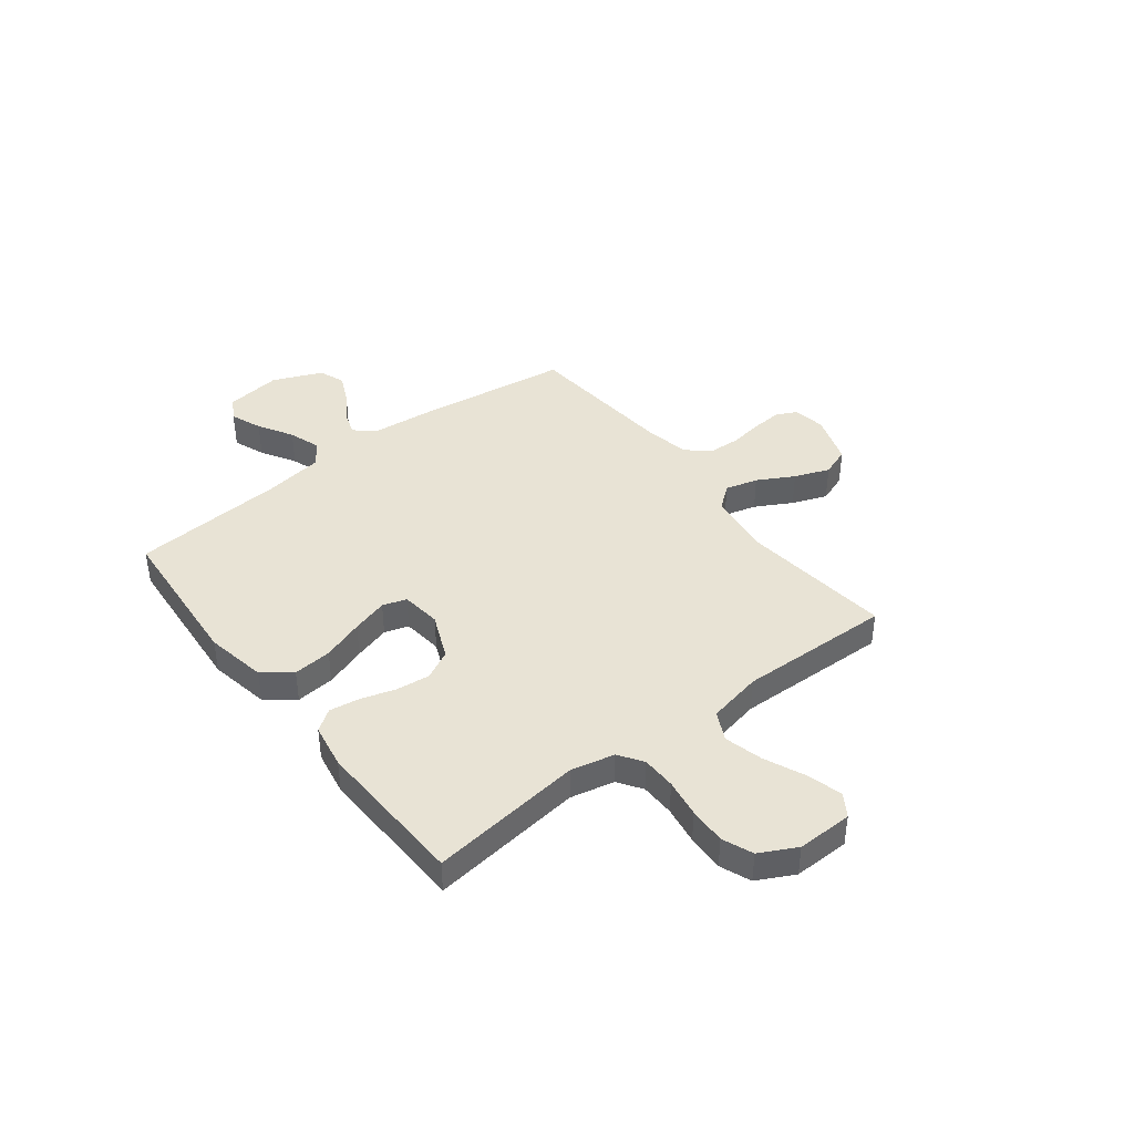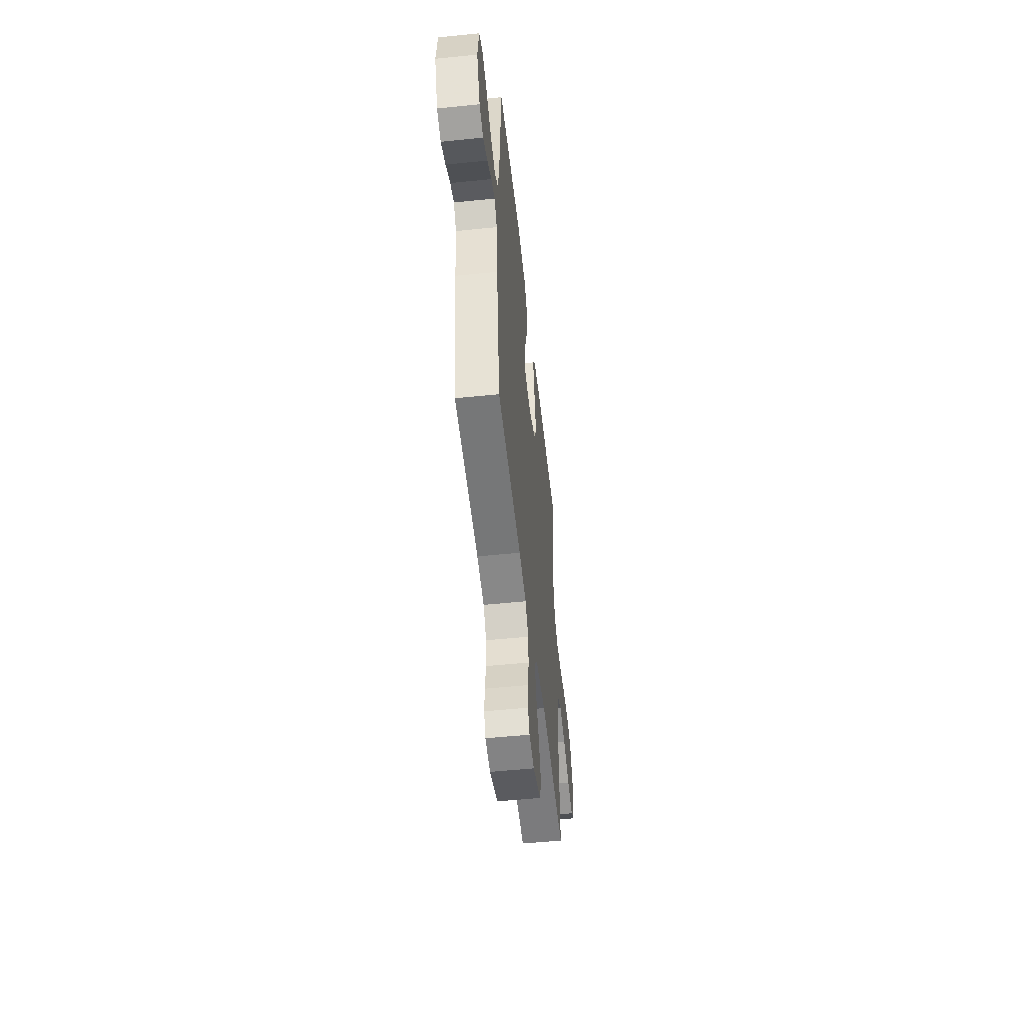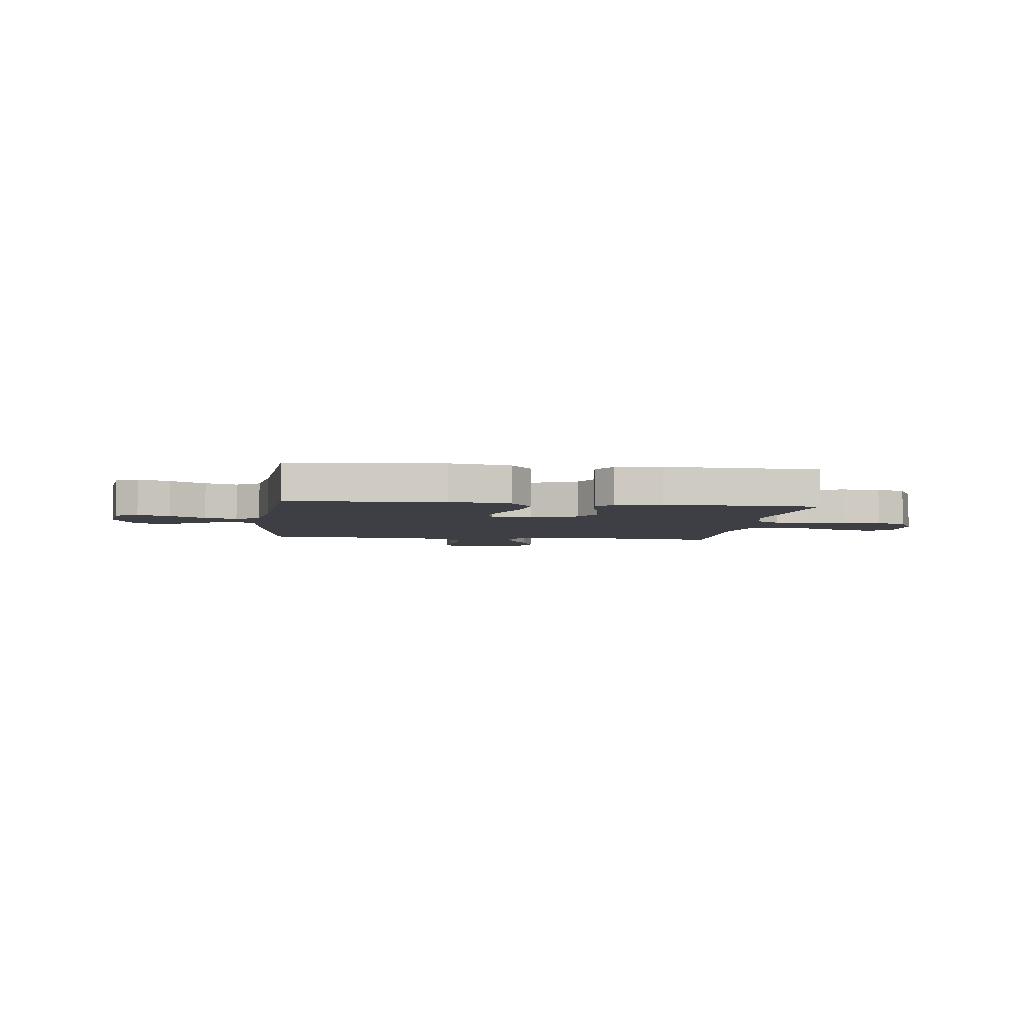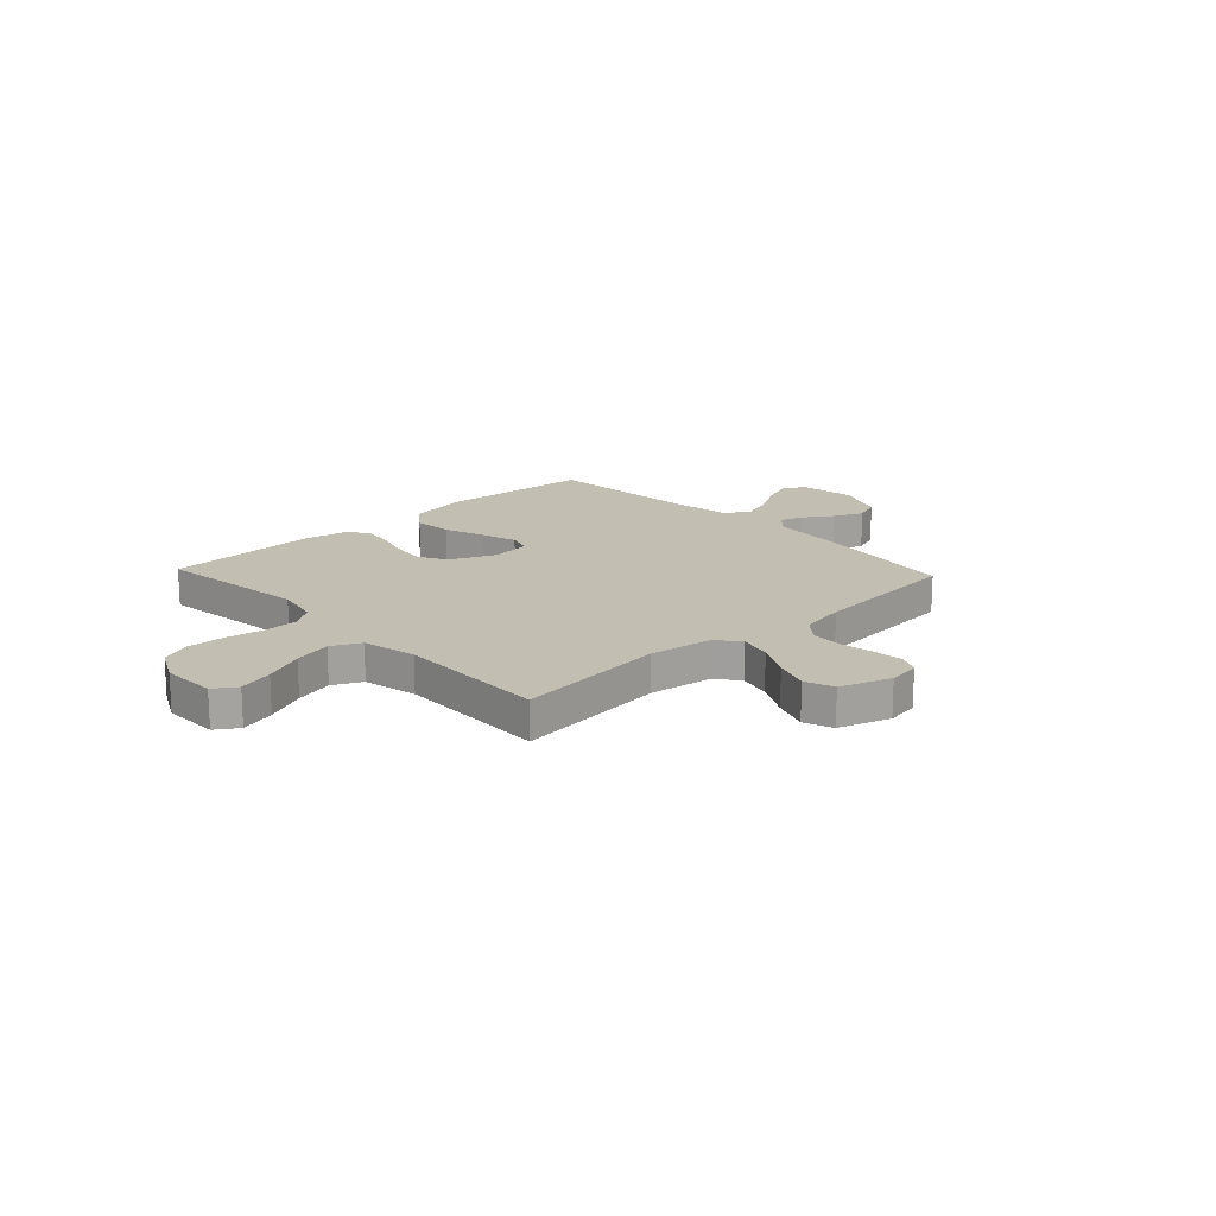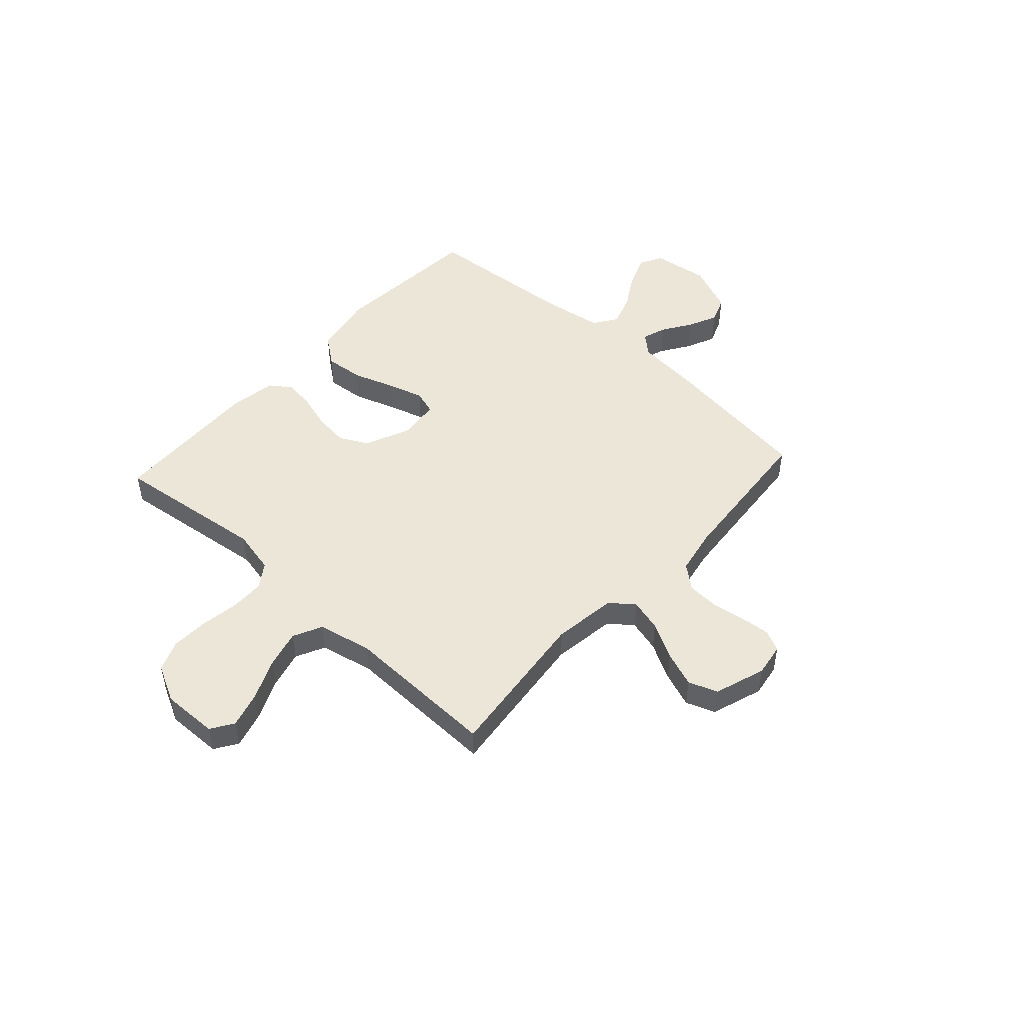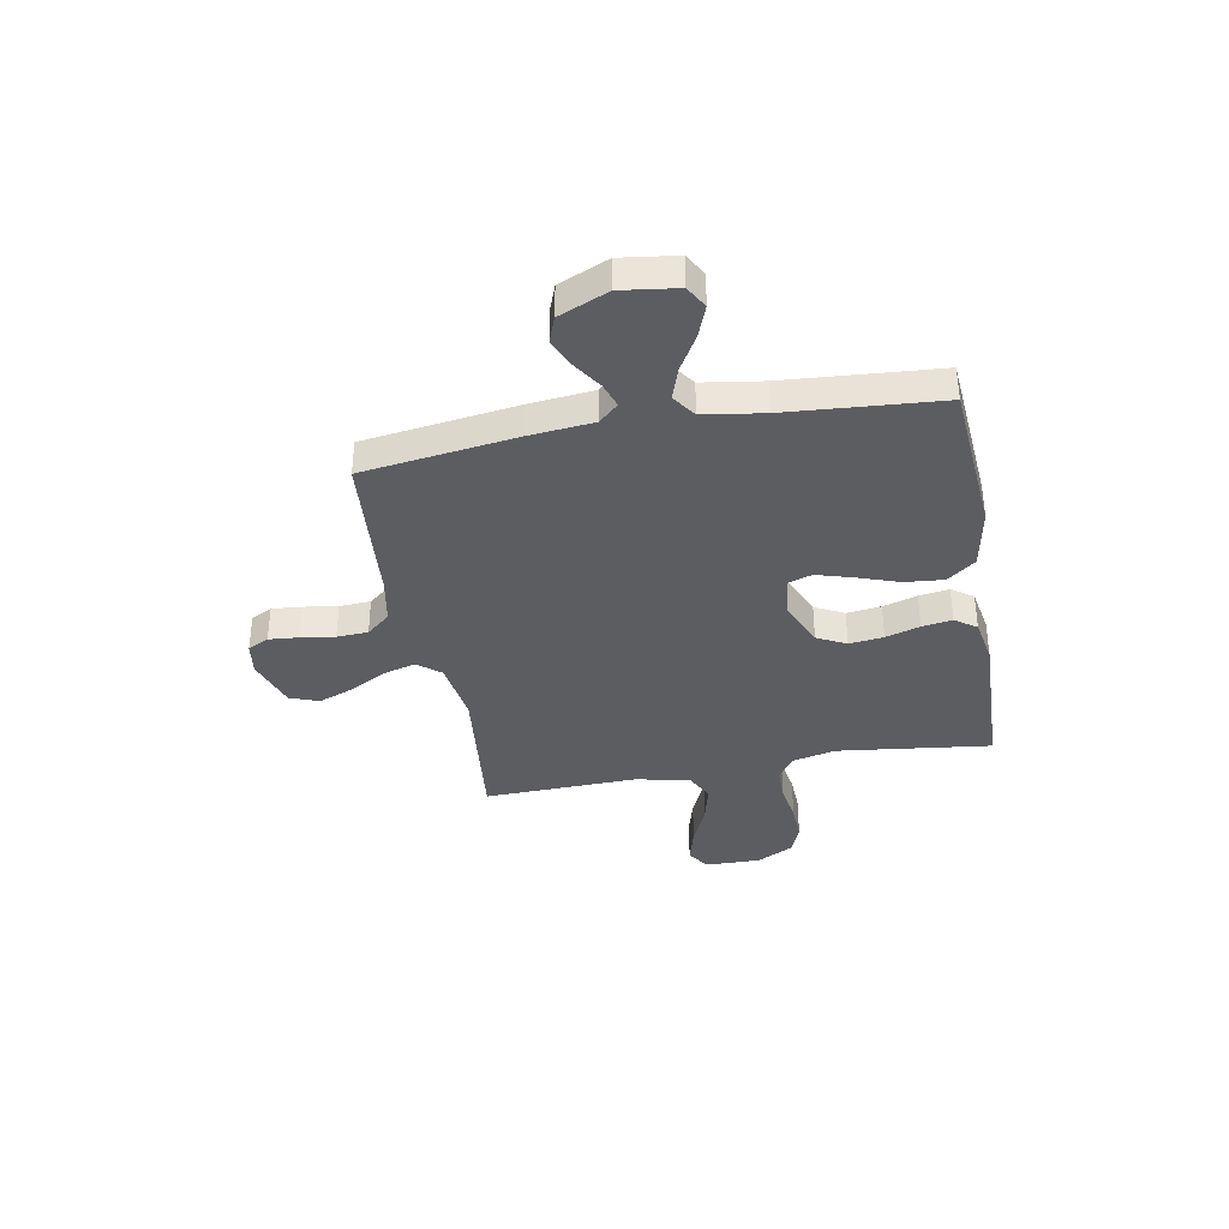
<metadata>
{"format":"obj","ext":"obj","renderer":"f3d","projection":"perspective","resolution":1024,"background":"white","views":[{"elev":41.1,"azim":52.3,"up":"+Y"},{"elev":-52.4,"azim":-83.7,"up":"+Z"},{"elev":-4.4,"azim":-7.1,"up":"+Y"},{"elev":17.4,"azim":136.8,"up":"+Y"},{"elev":49.0,"azim":132.2,"up":"+Y"},{"elev":-37.2,"azim":-79.6,"up":"+Y"}]}
</metadata>
<code>
v 0.5 0.07 0.5
v 0.463 0.07 0.2
v 0.482 0.07 0.114
v 0.529 0.07 0.082
v 0.596 0.07 0.081
v 0.671 0.07 0.093
v 0.744 0.07 0.096
v 0.804 0.07 0.072
v 0.841 0.07 0
v 0.839 0.07 -0.109
v 0.795 0.07 -0.138
v 0.726 0.07 -0.119
v 0.646 0.07 -0.084
v 0.571 0.07 -0.065
v 0.514 0.07 -0.093
v 0.492 0.07 -0.2
v 0.5 0.07 -0.5
v 0.2 0.07 -0.467
v 0.075 0.07 -0.485
v 0.039 0.07 -0.53
v 0.056 0.07 -0.594
v 0.095 0.07 -0.665
v 0.121 0.07 -0.734
v 0.1 0.07 -0.791
v 0 0.07 -0.825
v -0.064 0.07 -0.815
v -0.084 0.07 -0.774
v -0.079 0.07 -0.715
v -0.069 0.07 -0.649
v -0.072 0.07 -0.588
v -0.11 0.07 -0.542
v -0.2 0.07 -0.525
v -0.5 0.07 -0.5
v -0.54 0.07 -0.2
v -0.552 0.07 -0.075
v -0.586 0.07 -0.037
v -0.633 0.07 -0.053
v -0.689 0.07 -0.09
v -0.746 0.07 -0.116
v -0.797 0.07 -0.097
v -0.838 0.07 0
v -0.823 0.07 0.11
v -0.779 0.07 0.135
v -0.717 0.07 0.111
v -0.649 0.07 0.071
v -0.587 0.07 0.05
v -0.541 0.07 0.082
v -0.523 0.07 0.2
v -0.5 0.07 0.5
v -0.2 0.07 0.524
v -0.08 0.07 0.502
v -0.038 0.07 0.447
v -0.045 0.07 0.371
v -0.073 0.07 0.29
v -0.094 0.07 0.219
v -0.079 0.07 0.172
v 0 0.07 0.163
v 0.09 0.07 0.202
v 0.119 0.07 0.259
v 0.111 0.07 0.326
v 0.091 0.07 0.393
v 0.082 0.07 0.452
v 0.111 0.07 0.494
v 0.2 0.07 0.51
v 0.5 0 0.5
v 0.463 0 0.2
v 0.482 0 0.114
v 0.529 0 0.082
v 0.596 0 0.081
v 0.671 0 0.093
v 0.744 0 0.096
v 0.804 0 0.072
v 0.841 0 0
v 0.839 0 -0.109
v 0.795 0 -0.138
v 0.726 0 -0.119
v 0.646 0 -0.084
v 0.571 0 -0.065
v 0.514 0 -0.093
v 0.492 0 -0.2
v 0.5 0 -0.5
v 0.2 0 -0.467
v 0.075 0 -0.485
v 0.039 0 -0.53
v 0.056 0 -0.594
v 0.095 0 -0.665
v 0.121 0 -0.734
v 0.1 0 -0.791
v 0 0 -0.825
v -0.064 0 -0.815
v -0.084 0 -0.774
v -0.079 0 -0.715
v -0.069 0 -0.649
v -0.072 0 -0.588
v -0.11 0 -0.542
v -0.2 0 -0.525
v -0.5 0 -0.5
v -0.54 0 -0.2
v -0.552 0 -0.075
v -0.586 0 -0.037
v -0.633 0 -0.053
v -0.689 0 -0.09
v -0.746 0 -0.116
v -0.797 0 -0.097
v -0.838 0 0
v -0.823 0 0.11
v -0.779 0 0.135
v -0.717 0 0.111
v -0.649 0 0.071
v -0.587 0 0.05
v -0.541 0 0.082
v -0.523 0 0.2
v -0.5 0 0.5
v -0.2 0 0.524
v -0.08 0 0.502
v -0.038 0 0.447
v -0.045 0 0.371
v -0.073 0 0.29
v -0.094 0 0.219
v -0.079 0 0.172
v 0 0 0.163
v 0.09 0 0.202
v 0.119 0 0.259
v 0.111 0 0.326
v 0.091 0 0.393
v 0.082 0 0.452
v 0.111 0 0.494
v 0.2 0 0.51
f 64 1 2
f 63 64 2
f 62 63 2
f 61 62 2
f 60 61 2
f 59 60 2 3
f 58 59 3 4
f 57 58 4
f 56 57 4
f 52 53 54
f 51 52 54
f 50 51 54
f 49 50 54
f 48 49 54
f 47 48 54 55
f 46 47 55 56
f 43 44 45
f 42 43 45
f 41 42 45
f 40 41 45
f 39 40 45
f 38 39 45
f 37 38 45
f 36 37 45 46
f 46 56 4
f 36 46 4
f 35 36 4
f 35 4 5
f 34 35 5
f 33 34 5
f 32 33 5
f 27 28 29
f 26 27 29
f 25 26 29
f 24 25 29
f 23 24 29
f 22 23 29
f 21 22 29
f 20 21 29 30
f 19 20 30 31
f 16 17 18
f 15 16 18 19
f 11 12 13
f 10 11 13
f 9 10 13
f 8 9 13
f 7 8 13
f 6 7 13
f 5 6 13
f 5 13 14
f 31 32 5
f 19 31 5
f 15 19 5
f 5 14 15
f 66 65 128
f 66 128 127
f 66 127 126
f 66 126 125
f 66 125 124
f 67 66 124 123
f 68 67 123 122
f 68 122 121
f 68 121 120
f 118 117 116
f 118 116 115
f 118 115 114
f 118 114 113
f 118 113 112
f 119 118 112 111
f 120 119 111 110
f 109 108 107
f 109 107 106
f 109 106 105
f 109 105 104
f 109 104 103
f 109 103 102
f 109 102 101
f 110 109 101 100
f 68 120 110
f 68 110 100
f 68 100 99
f 69 68 99
f 69 99 98
f 69 98 97
f 69 97 96
f 93 92 91
f 93 91 90
f 93 90 89
f 93 89 88
f 93 88 87
f 93 87 86
f 93 86 85
f 94 93 85 84
f 95 94 84 83
f 82 81 80
f 83 82 80 79
f 77 76 75
f 77 75 74
f 77 74 73
f 77 73 72
f 77 72 71
f 77 71 70
f 77 70 69
f 78 77 69
f 69 96 95
f 69 95 83
f 69 83 79
f 79 78 69
f 1 65 66 2
f 2 66 67 3
f 3 67 68 4
f 4 68 69 5
f 5 69 70 6
f 6 70 71 7
f 7 71 72 8
f 8 72 73 9
f 9 73 74 10
f 10 74 75 11
f 11 75 76 12
f 12 76 77 13
f 13 77 78 14
f 14 78 79 15
f 15 79 80 16
f 16 80 81 17
f 17 81 82 18
f 18 82 83 19
f 19 83 84 20
f 20 84 85 21
f 21 85 86 22
f 22 86 87 23
f 23 87 88 24
f 24 88 89 25
f 25 89 90 26
f 26 90 91 27
f 27 91 92 28
f 28 92 93 29
f 29 93 94 30
f 30 94 95 31
f 31 95 96 32
f 32 96 97 33
f 33 97 98 34
f 34 98 99 35
f 35 99 100 36
f 36 100 101 37
f 37 101 102 38
f 38 102 103 39
f 39 103 104 40
f 40 104 105 41
f 41 105 106 42
f 42 106 107 43
f 43 107 108 44
f 44 108 109 45
f 45 109 110 46
f 46 110 111 47
f 47 111 112 48
f 48 112 113 49
f 49 113 114 50
f 50 114 115 51
f 51 115 116 52
f 52 116 117 53
f 53 117 118 54
f 54 118 119 55
f 55 119 120 56
f 56 120 121 57
f 57 121 122 58
f 58 122 123 59
f 59 123 124 60
f 60 124 125 61
f 61 125 126 62
f 62 126 127 63
f 63 127 128 64
f 64 128 65 1

</code>
